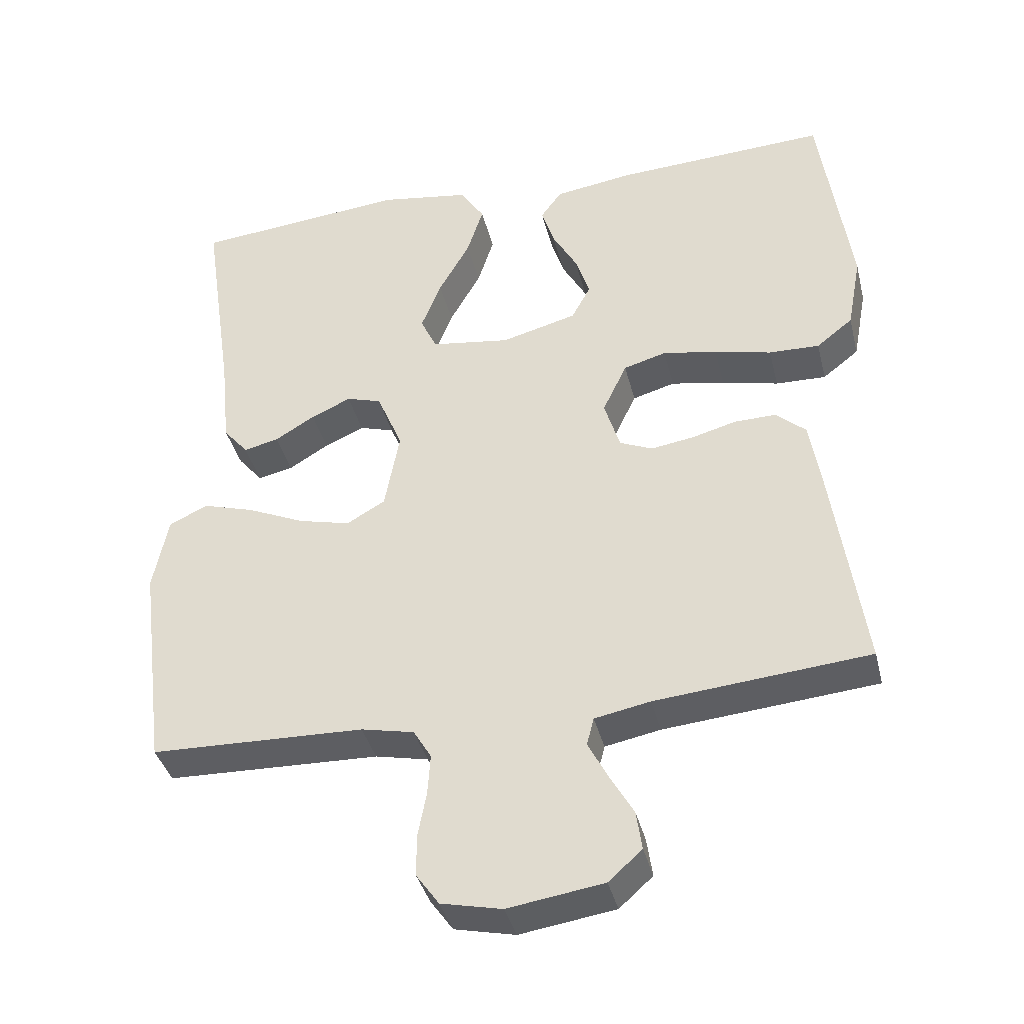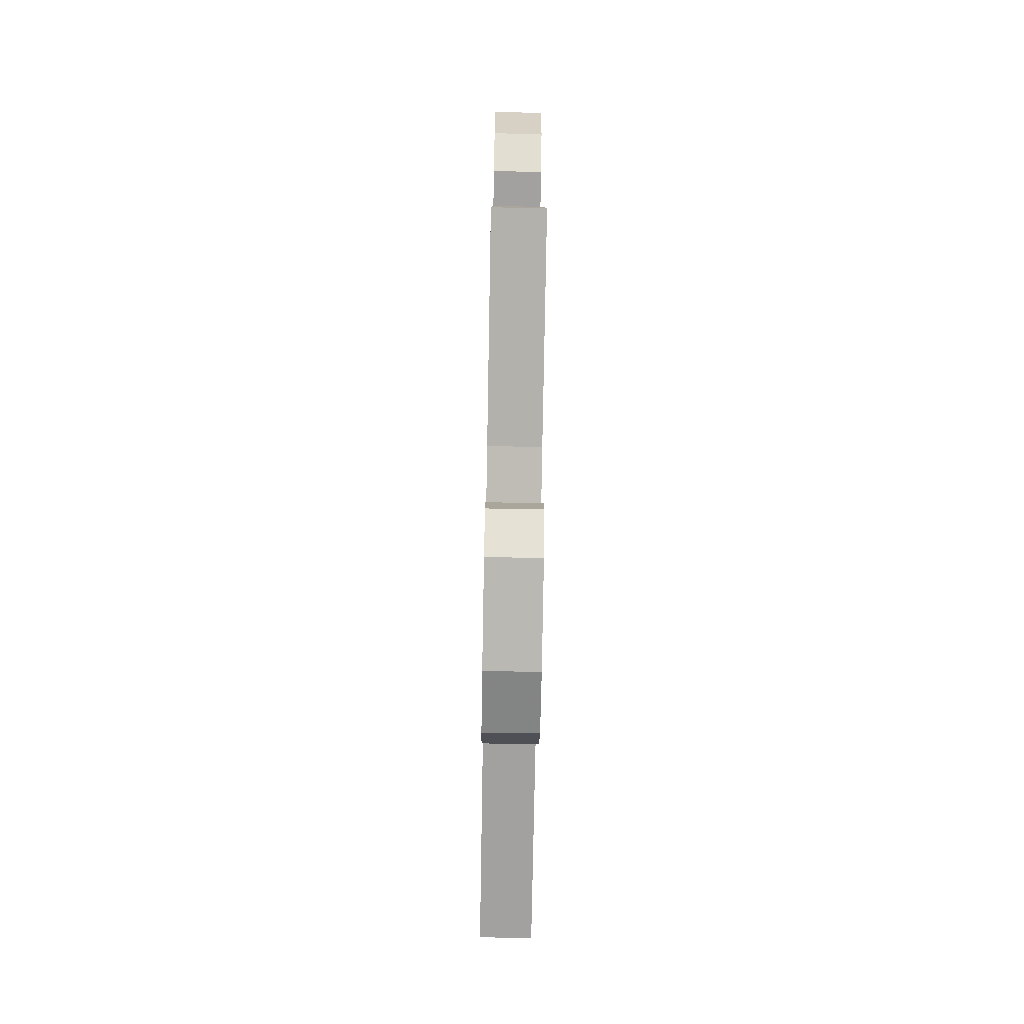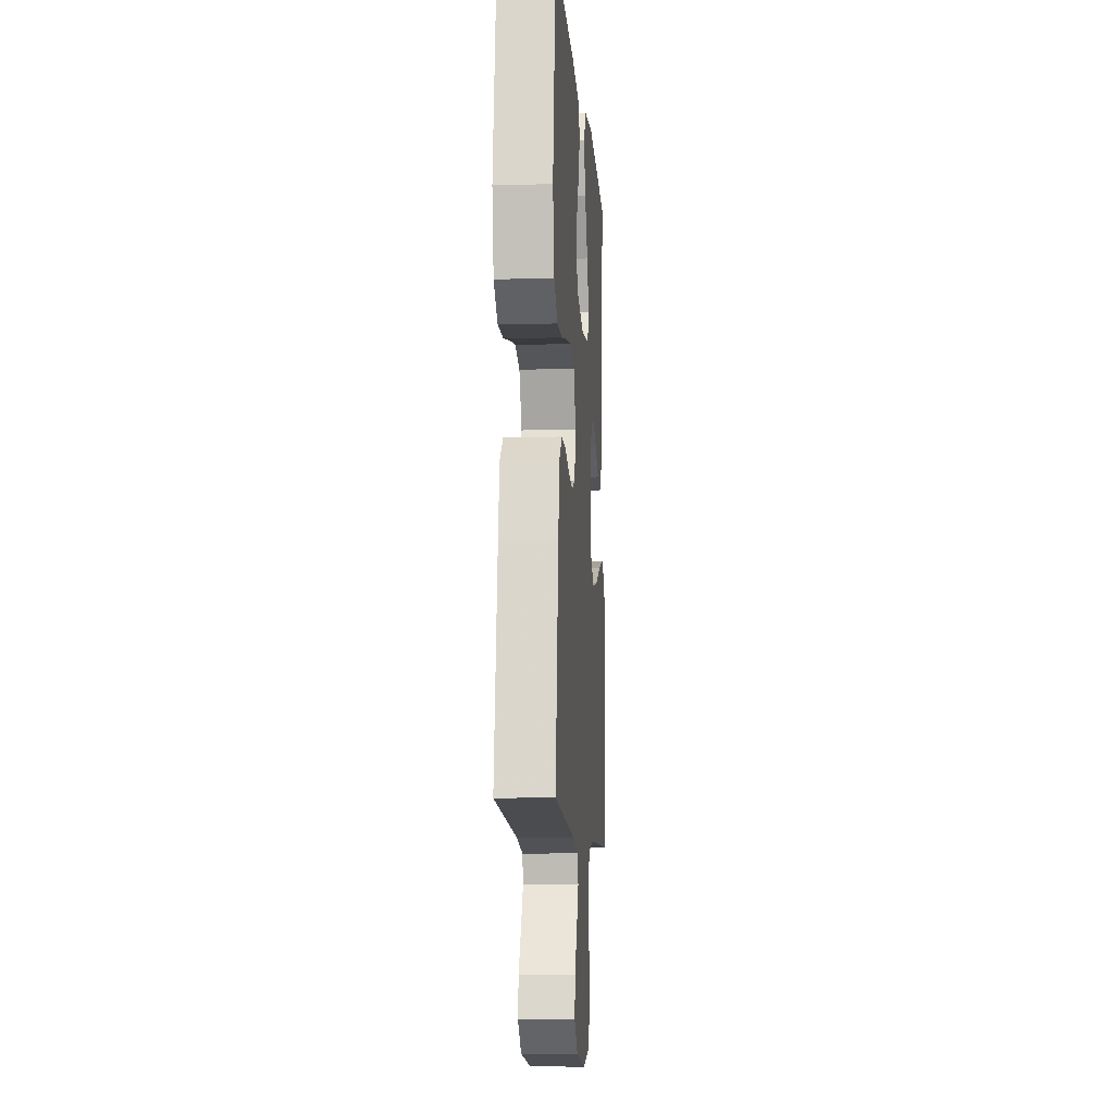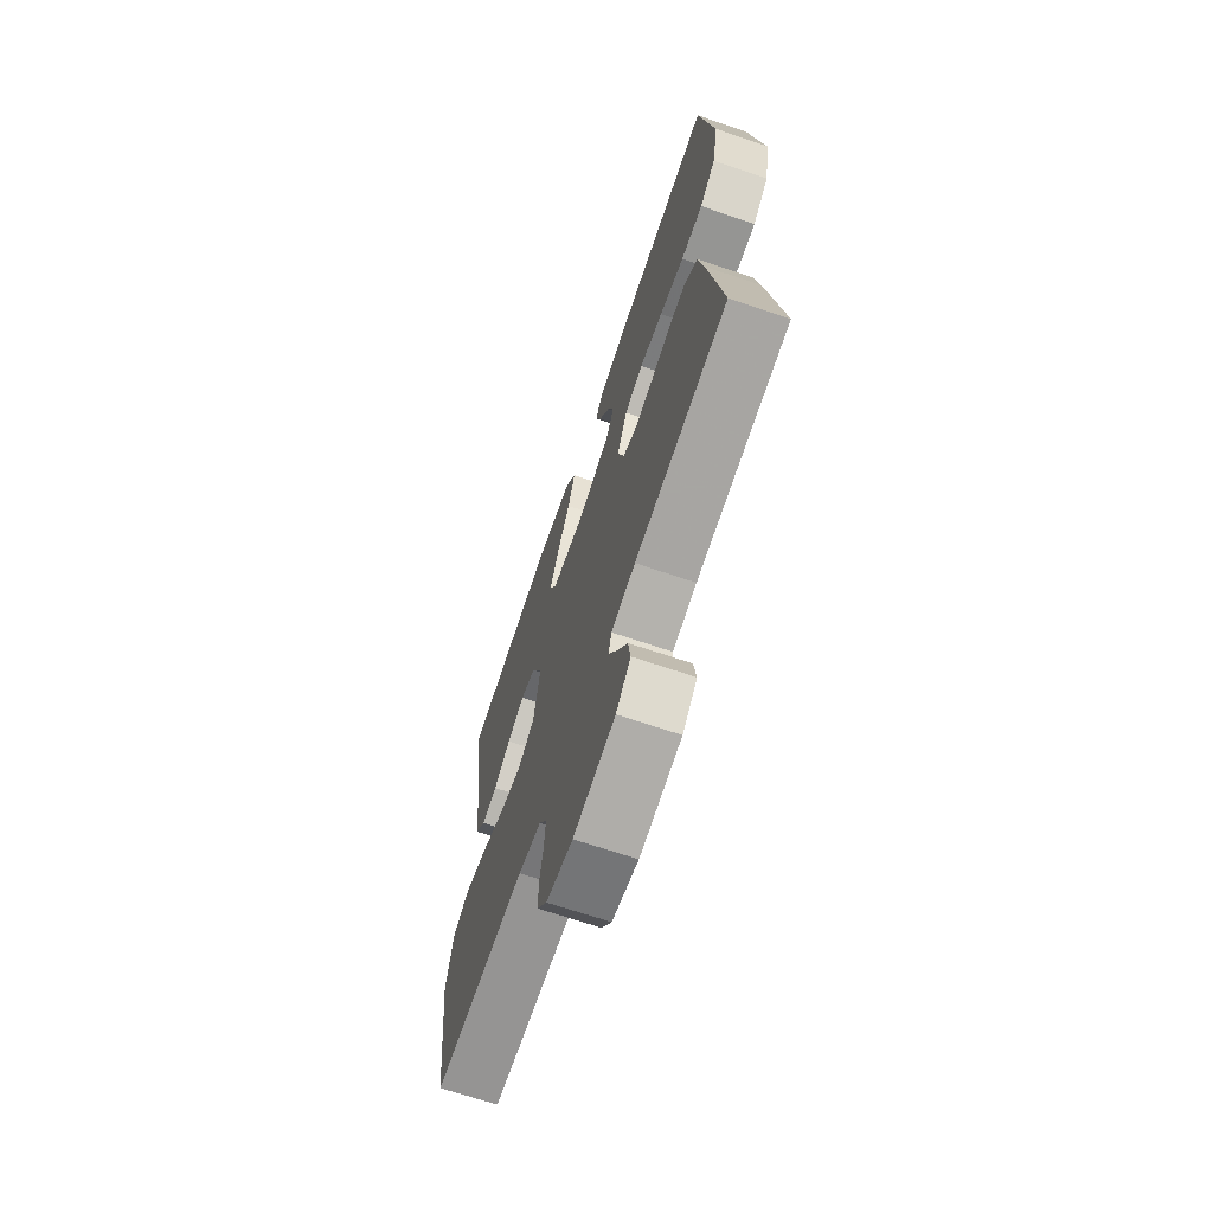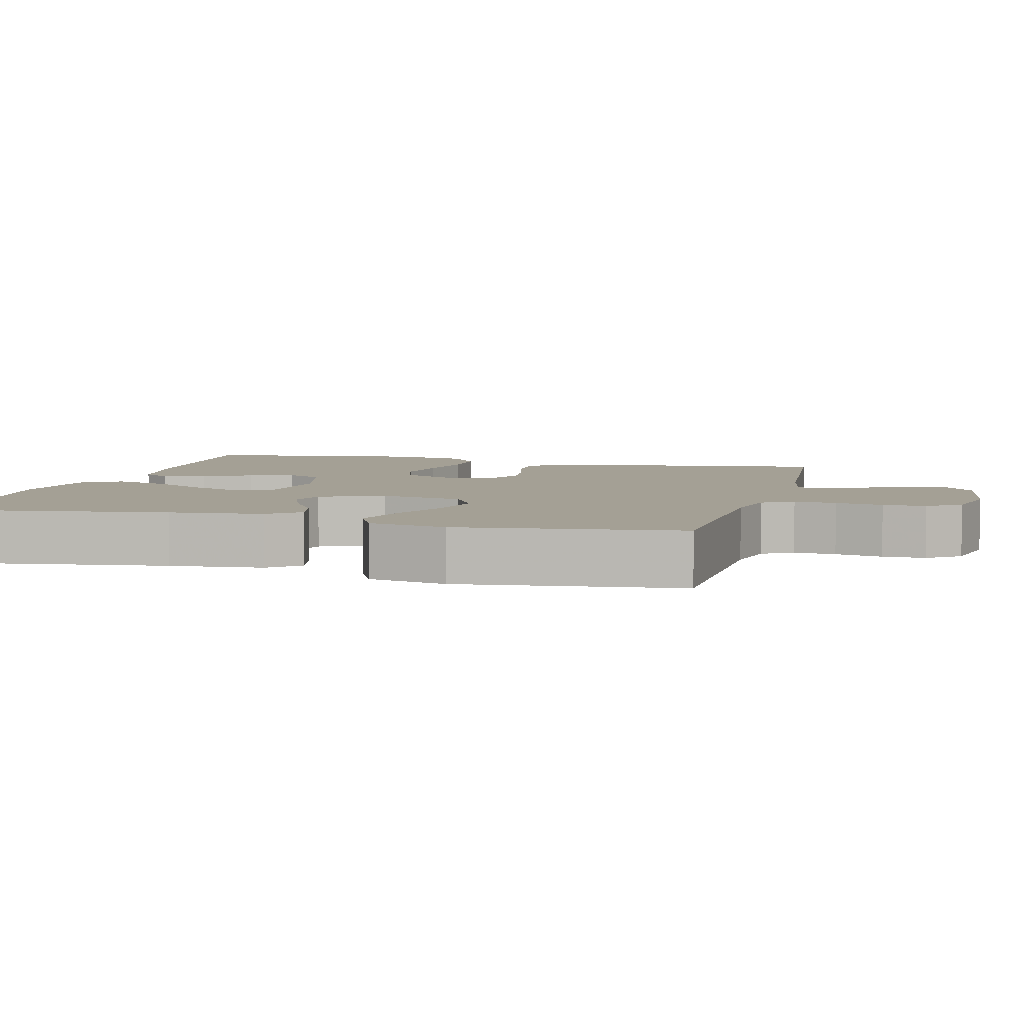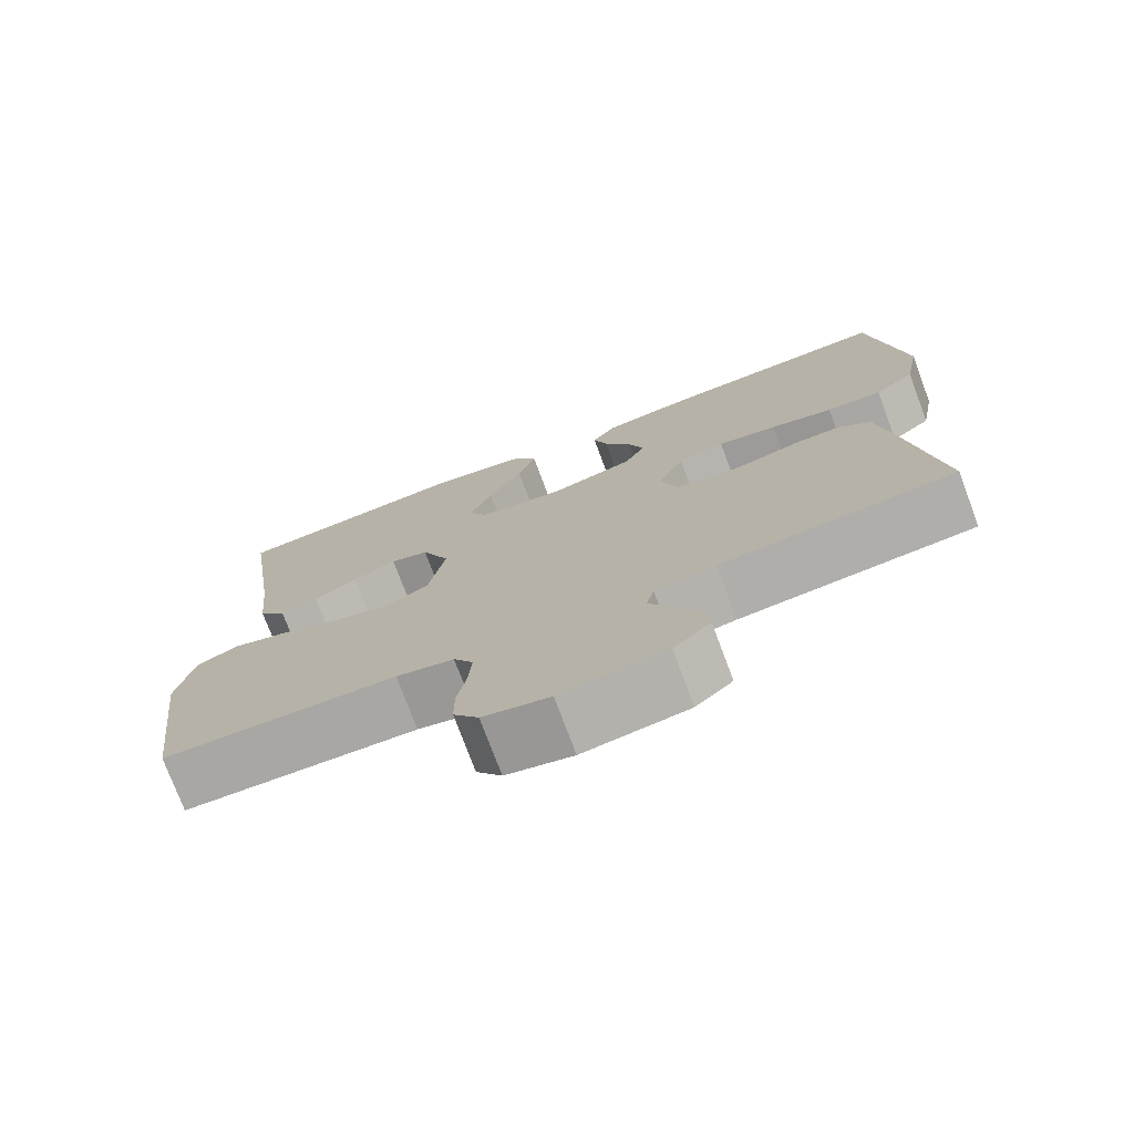
<metadata>
{"format":"obj","ext":"obj","renderer":"f3d","projection":"perspective","resolution":1024,"background":"white","views":[{"elev":-38.7,"azim":-166.3,"up":"+Z"},{"elev":-73.9,"azim":-91.0,"up":"+Z"},{"elev":-9.8,"azim":-85.8,"up":"+Z"},{"elev":-68.9,"azim":-108.7,"up":"+Z"},{"elev":5.7,"azim":104.8,"up":"+Y"},{"elev":-75.5,"azim":-159.5,"up":"+Z"}]}
</metadata>
<code>
v 0.5 0.07 -0.5
v 0.2 0.07 -0.509
v 0.126 0.07 -0.525
v 0.101 0.07 -0.567
v 0.105 0.07 -0.624
v 0.117 0.07 -0.688
v 0.117 0.07 -0.746
v 0.085 0.07 -0.791
v 0 0.07 -0.81
v -0.134 0.07 -0.79
v -0.181 0.07 -0.748
v -0.173 0.07 -0.693
v -0.14 0.07 -0.635
v -0.112 0.07 -0.581
v -0.122 0.07 -0.542
v -0.2 0.07 -0.527
v -0.5 0.07 -0.5
v -0.457 0.07 -0.2
v -0.441 0.07 -0.102
v -0.399 0.07 -0.065
v -0.341 0.07 -0.066
v -0.278 0.07 -0.083
v -0.218 0.07 -0.092
v -0.172 0.07 -0.072
v -0.15 0.07 0
v -0.184 0.07 0.072
v -0.244 0.07 0.089
v -0.32 0.07 0.075
v -0.4 0.07 0.056
v -0.471 0.07 0.054
v -0.522 0.07 0.094
v -0.542 0.07 0.2
v -0.5 0.07 0.5
v -0.2 0.07 0.485
v -0.09 0.07 0.469
v -0.06 0.07 0.428
v -0.078 0.07 0.371
v -0.113 0.07 0.308
v -0.133 0.07 0.247
v -0.106 0.07 0.197
v 0 0.07 0.169
v 0.111 0.07 0.185
v 0.134 0.07 0.234
v 0.106 0.07 0.305
v 0.062 0.07 0.383
v 0.039 0.07 0.455
v 0.073 0.07 0.508
v 0.2 0.07 0.528
v 0.5 0.07 0.5
v 0.456 0.07 0.2
v 0.443 0.07 0.073
v 0.408 0.07 0.031
v 0.359 0.07 0.042
v 0.303 0.07 0.076
v 0.247 0.07 0.101
v 0.198 0.07 0.086
v 0.162 0.07 0
v 0.183 0.07 -0.113
v 0.237 0.07 -0.144
v 0.31 0.07 -0.126
v 0.39 0.07 -0.09
v 0.463 0.07 -0.068
v 0.517 0.07 -0.094
v 0.538 0.07 -0.2
v 0.5 0 -0.5
v 0.2 0 -0.509
v 0.126 0 -0.525
v 0.101 0 -0.567
v 0.105 0 -0.624
v 0.117 0 -0.688
v 0.117 0 -0.746
v 0.085 0 -0.791
v 0 0 -0.81
v -0.134 0 -0.79
v -0.181 0 -0.748
v -0.173 0 -0.693
v -0.14 0 -0.635
v -0.112 0 -0.581
v -0.122 0 -0.542
v -0.2 0 -0.527
v -0.5 0 -0.5
v -0.457 0 -0.2
v -0.441 0 -0.102
v -0.399 0 -0.065
v -0.341 0 -0.066
v -0.278 0 -0.083
v -0.218 0 -0.092
v -0.172 0 -0.072
v -0.15 0 0
v -0.184 0 0.072
v -0.244 0 0.089
v -0.32 0 0.075
v -0.4 0 0.056
v -0.471 0 0.054
v -0.522 0 0.094
v -0.542 0 0.2
v -0.5 0 0.5
v -0.2 0 0.485
v -0.09 0 0.469
v -0.06 0 0.428
v -0.078 0 0.371
v -0.113 0 0.308
v -0.133 0 0.247
v -0.106 0 0.197
v 0 0 0.169
v 0.111 0 0.185
v 0.134 0 0.234
v 0.106 0 0.305
v 0.062 0 0.383
v 0.039 0 0.455
v 0.073 0 0.508
v 0.2 0 0.528
v 0.5 0 0.5
v 0.456 0 0.2
v 0.443 0 0.073
v 0.408 0 0.031
v 0.359 0 0.042
v 0.303 0 0.076
v 0.247 0 0.101
v 0.198 0 0.086
v 0.162 0 0
v 0.183 0 -0.113
v 0.237 0 -0.144
v 0.31 0 -0.126
v 0.39 0 -0.09
v 0.463 0 -0.068
v 0.517 0 -0.094
v 0.538 0 -0.2
f 63 64 1 2
f 60 61 62 63
f 59 60 63 2
f 58 59 2 3
f 57 58 3 4
f 51 52 53 54
f 50 51 54 55
f 49 50 55 56
f 47 48 49 56
f 44 45 46 47
f 43 44 47 56
f 35 36 37 38
f 35 38 39
f 34 35 39
f 33 34 39
f 32 33 39 40
f 28 29 30 31
f 27 28 31 32
f 26 27 32 40
f 19 20 21 22
f 19 22 23
f 16 17 18 19
f 15 16 19 23
f 14 15 23 24
f 10 11 12 13
f 10 13 14
f 9 10 14
f 5 6 7 8
f 4 5 8 9
f 57 4 9 14
f 42 43 56 57
f 41 42 57 14
f 25 26 40 41
f 14 24 25 41
f 66 65 128 127
f 127 126 125 124
f 66 127 124 123
f 67 66 123 122
f 68 67 122 121
f 118 117 116 115
f 119 118 115 114
f 120 119 114 113
f 120 113 112 111
f 111 110 109 108
f 120 111 108 107
f 102 101 100 99
f 103 102 99
f 103 99 98
f 103 98 97
f 104 103 97 96
f 95 94 93 92
f 96 95 92 91
f 104 96 91 90
f 86 85 84 83
f 87 86 83
f 83 82 81 80
f 87 83 80 79
f 88 87 79 78
f 77 76 75 74
f 78 77 74
f 78 74 73
f 72 71 70 69
f 73 72 69 68
f 78 73 68 121
f 121 120 107 106
f 78 121 106 105
f 105 104 90 89
f 105 89 88 78
f 1 65 66 2
f 2 66 67 3
f 3 67 68 4
f 4 68 69 5
f 5 69 70 6
f 6 70 71 7
f 7 71 72 8
f 8 72 73 9
f 9 73 74 10
f 10 74 75 11
f 11 75 76 12
f 12 76 77 13
f 13 77 78 14
f 14 78 79 15
f 15 79 80 16
f 16 80 81 17
f 17 81 82 18
f 18 82 83 19
f 19 83 84 20
f 20 84 85 21
f 21 85 86 22
f 22 86 87 23
f 23 87 88 24
f 24 88 89 25
f 25 89 90 26
f 26 90 91 27
f 27 91 92 28
f 28 92 93 29
f 29 93 94 30
f 30 94 95 31
f 31 95 96 32
f 32 96 97 33
f 33 97 98 34
f 34 98 99 35
f 35 99 100 36
f 36 100 101 37
f 37 101 102 38
f 38 102 103 39
f 39 103 104 40
f 40 104 105 41
f 41 105 106 42
f 42 106 107 43
f 43 107 108 44
f 44 108 109 45
f 45 109 110 46
f 46 110 111 47
f 47 111 112 48
f 48 112 113 49
f 49 113 114 50
f 50 114 115 51
f 51 115 116 52
f 52 116 117 53
f 53 117 118 54
f 54 118 119 55
f 55 119 120 56
f 56 120 121 57
f 57 121 122 58
f 58 122 123 59
f 59 123 124 60
f 60 124 125 61
f 61 125 126 62
f 62 126 127 63
f 63 127 128 64
f 64 128 65 1

</code>
